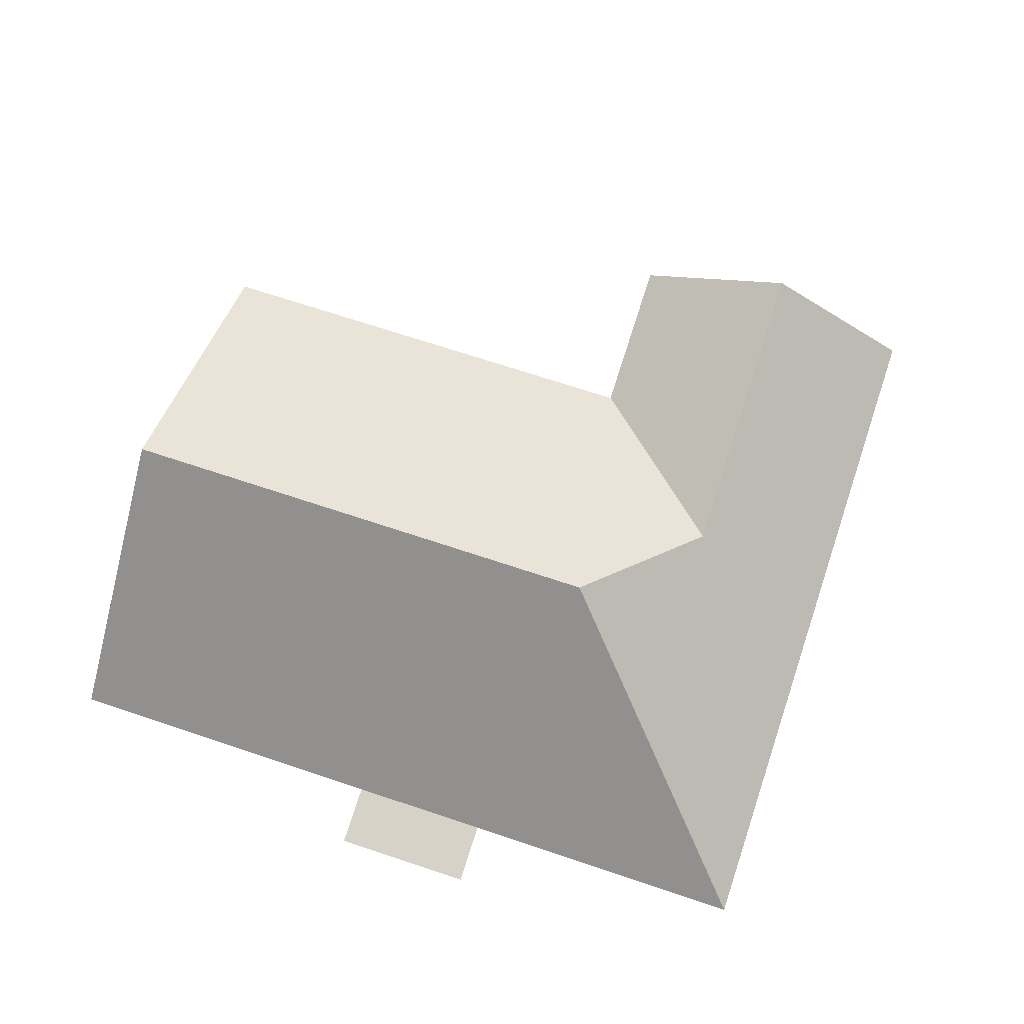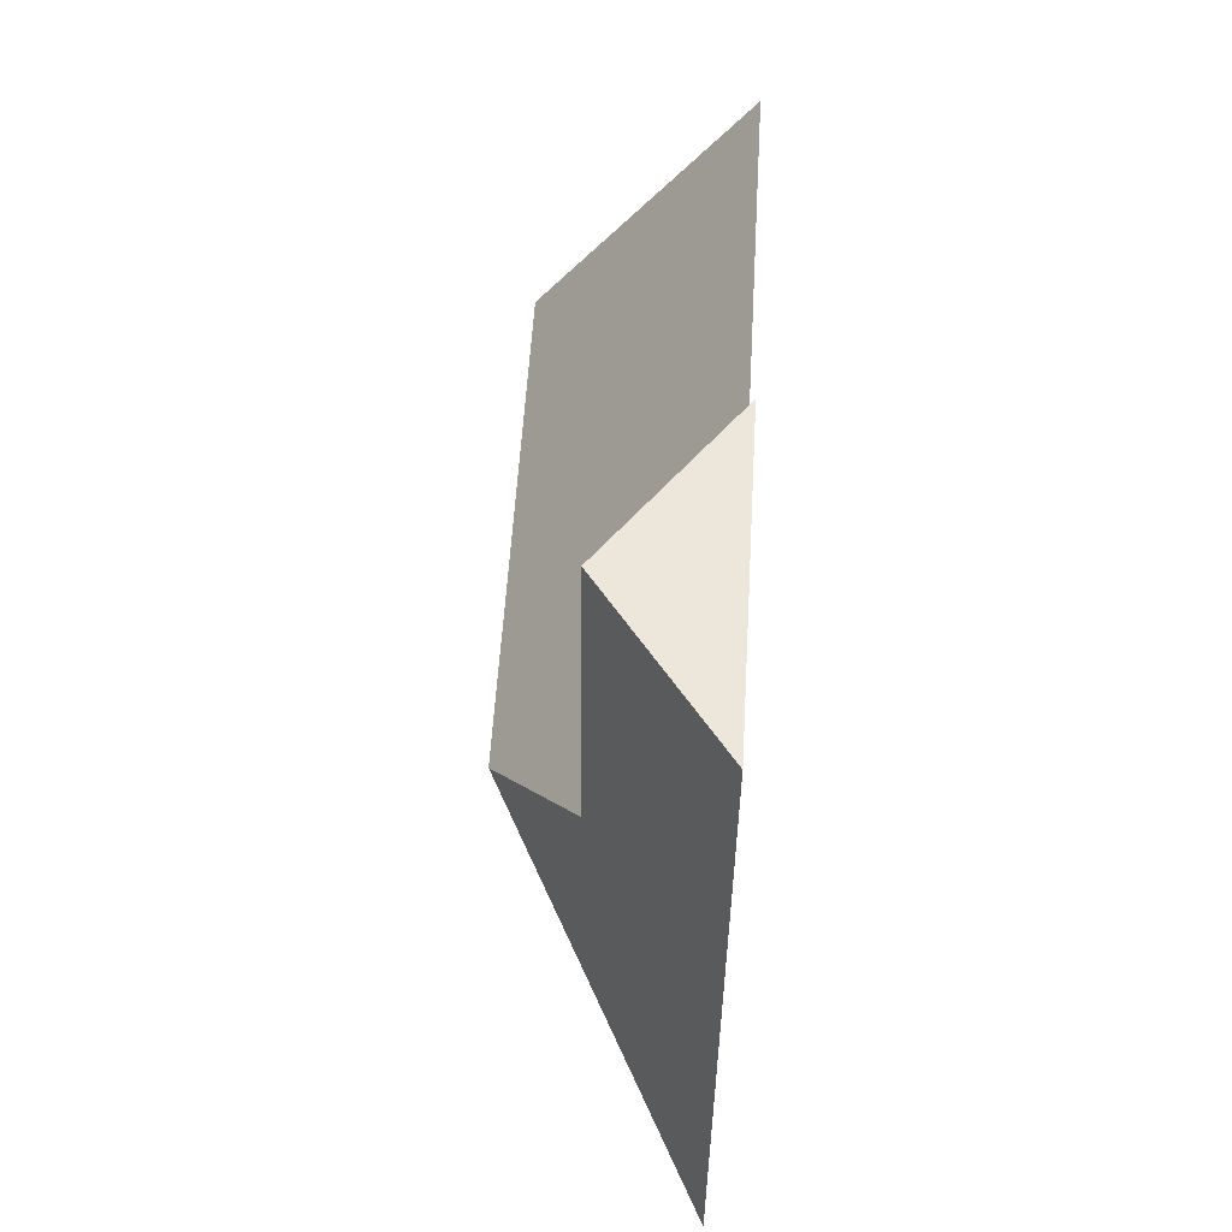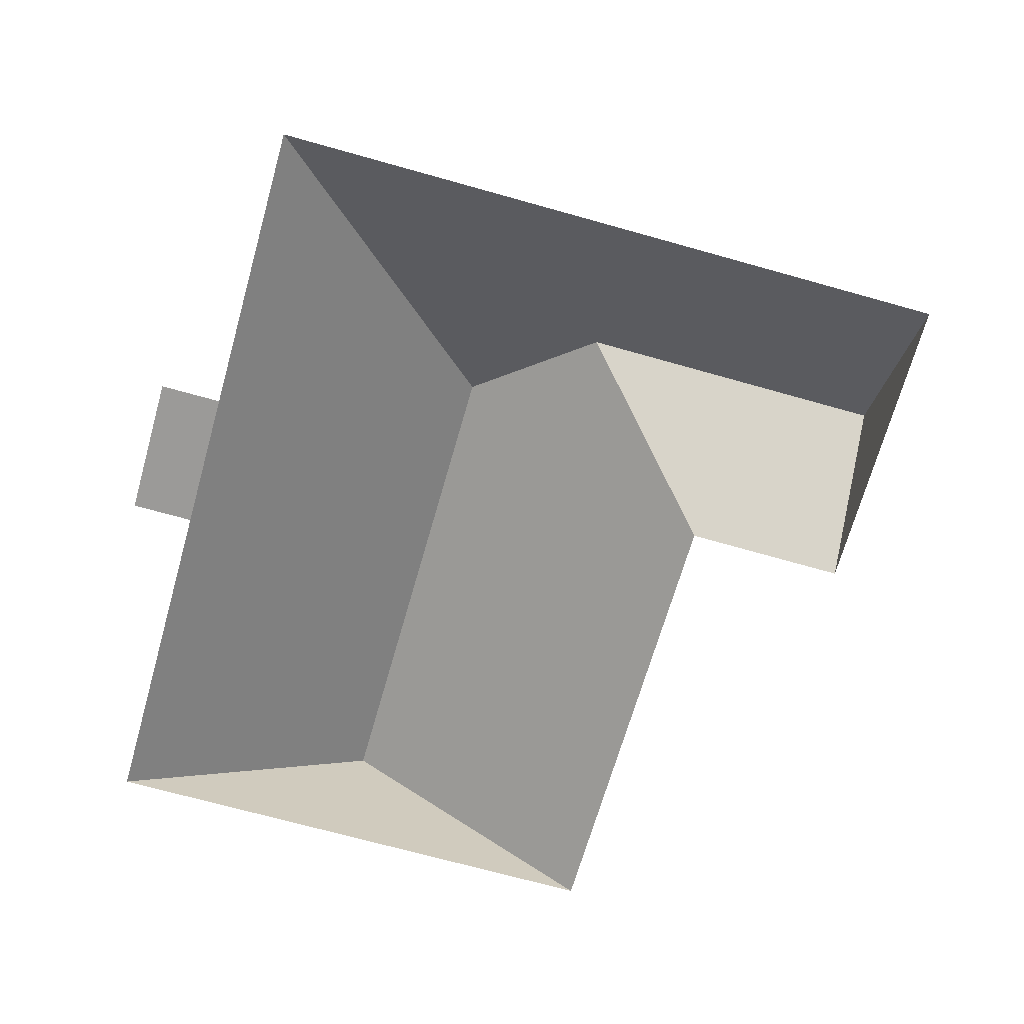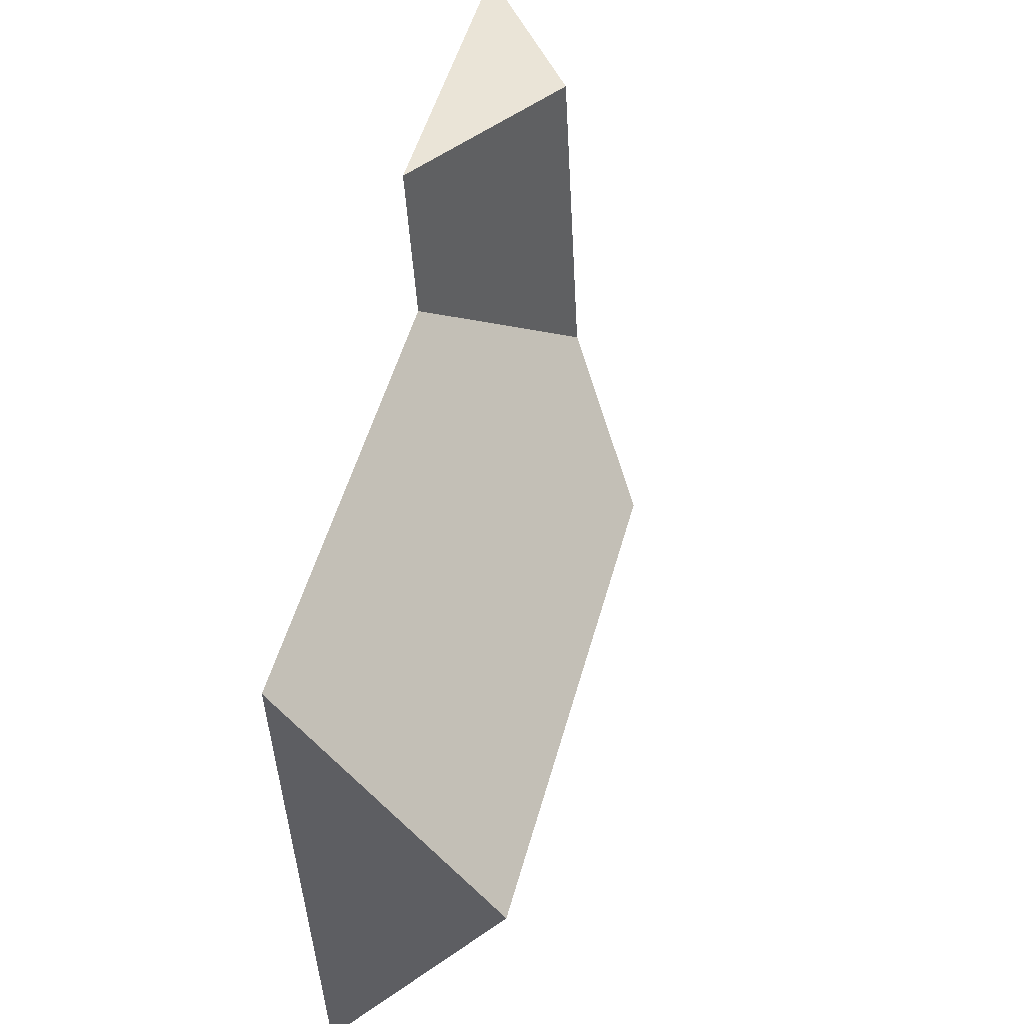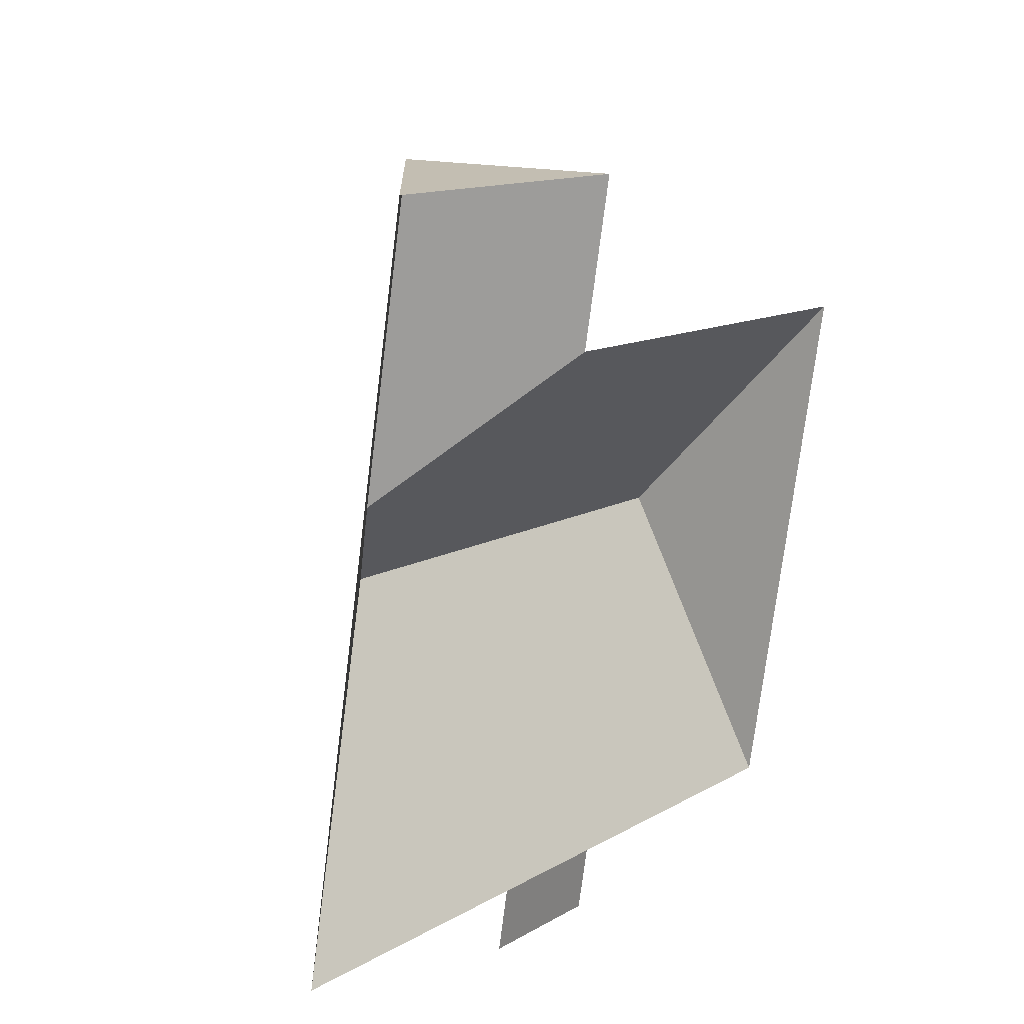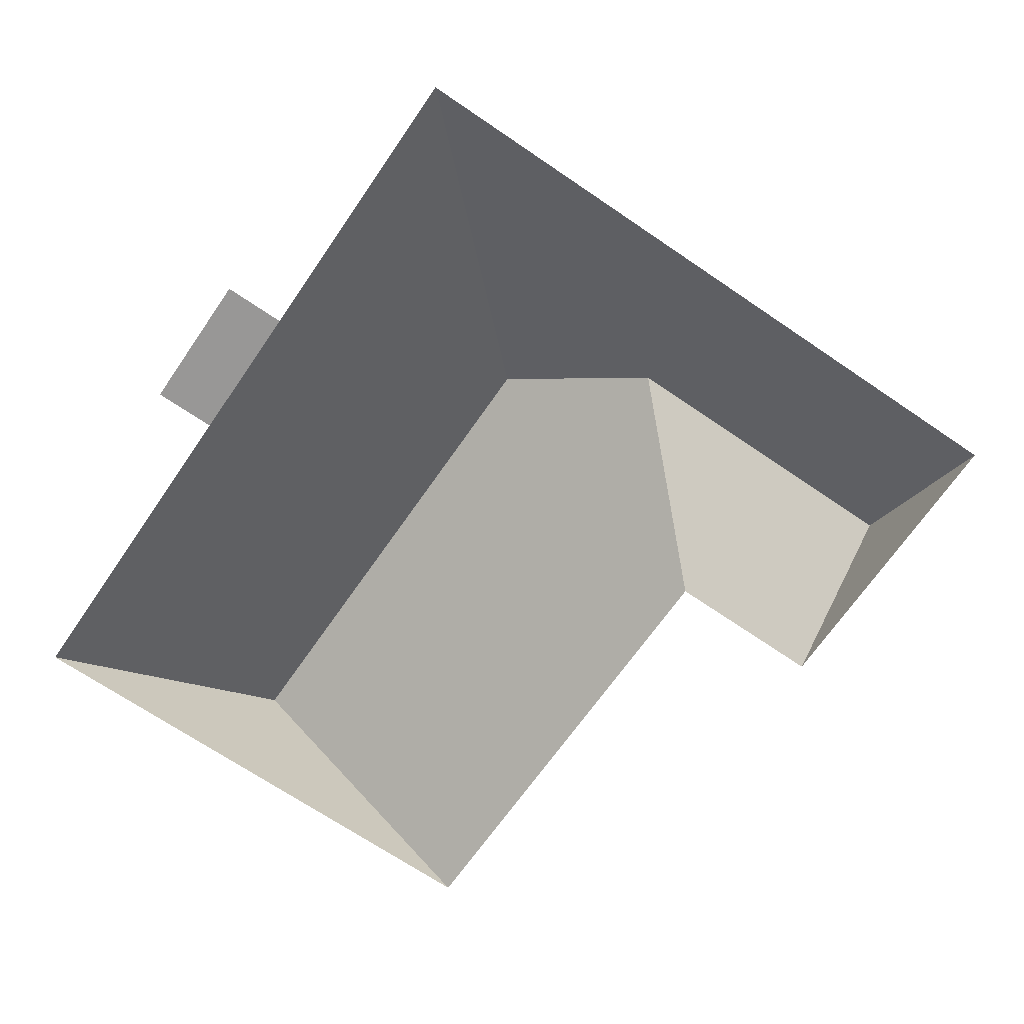
<metadata>
{"format":"obj","ext":"obj","renderer":"f3d","projection":"perspective","resolution":1024,"background":"white","views":[{"elev":77.8,"azim":-149.7,"up":"+Y"},{"elev":66.4,"azim":-86.8,"up":"+Z"},{"elev":-69.4,"azim":-93.6,"up":"+Y"},{"elev":35.2,"azim":104.8,"up":"+Z"},{"elev":26.5,"azim":-54.3,"up":"+Z"},{"elev":-68.3,"azim":-112.3,"up":"+Y"}]}
</metadata>
<code>
o BK39_500_015031_0064_roof
v 71.54 75 -14.86
v 180.3 75 -38.25
v 126.2 115.6 -26.62
v 167.6 75 -95.86
v 332.1 75 -133
v 102 115.4 -138.3
v 133.1 145 -187.4
v 312 144.3 -226.7
v 18.34 75 -262.5
v 123.5 75 -285
v 173.5 75 -295.7
v 291.7 75 -321.1
v 168.8 75 -317.7
v 118.7 75 -307
v 71.54 0 -14.86
v 180.3 0 -38.25
v 167.6 0 -95.86
v 332.1 0 -133
v 291.7 0 -321.1
v 173.5 0 -295.7
v 168.8 0 -317.7
v 118.7 0 -307
v 123.5 0 -285
v 18.34 0 -262.5
f 9 7 6 3 1
f 7 8 12 11 10 9
f 10 14 13 11
f 3 2 4 6
f 8 5 4 6 7
f 1 3 2
f 5 8 12

</code>
